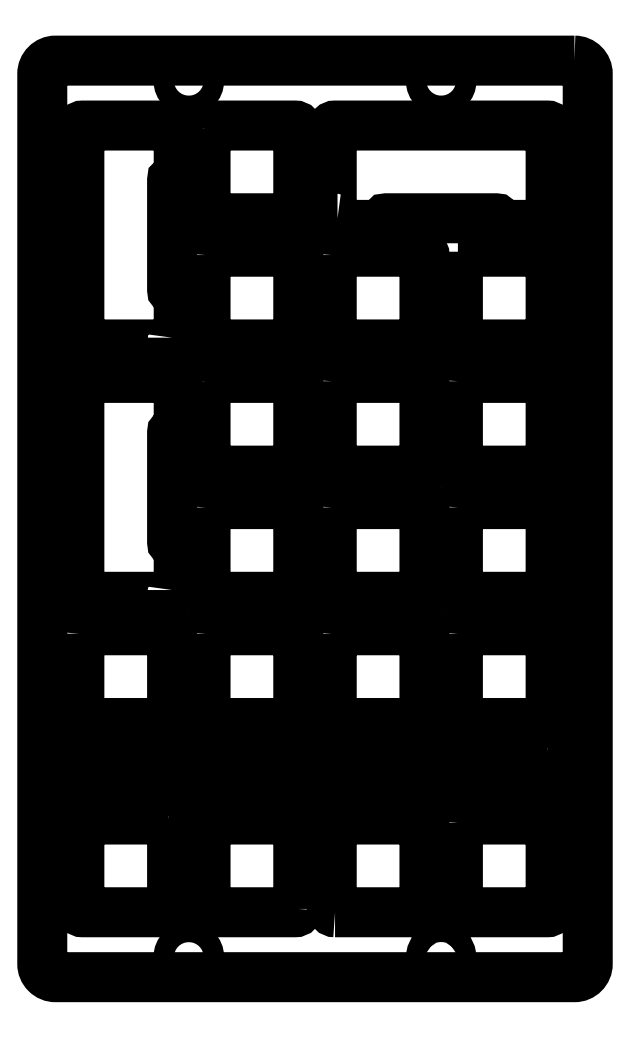
<metadata>
{"format":"dxf","ext":"dxf","renderer":"ezdxf+matplotlib","layout":"modelspace","background":"white","min_lineweight":24,"dpi":150}
</metadata>
<code>
0
SECTION
2
ENTITIES
0
LWPOLYLINE
8
0
90
8
70
1
43
0
10
39.17
20
9.8
42
-0.4142
10
41.17
20
7.8
10
41.17
20
-126.6
42
-0.4142
10
39.17
20
-128.6
10
-39.17
20
-128.6
42
-0.4142
10
-41.17
20
-126.6
10
-41.17
20
7.8
42
-0.4142
10
-39.17
20
9.8
0
LWPOLYLINE
8
0
90
24
70
1
43
0
10
-21.58
20
-70.12
42
-0.4142
10
-21.33
20
-69.88
10
-21.07
20
-69.88
42
0.4142
10
-20.58
20
-69.38
10
-20.58
20
-63.62
42
0.4142
10
-21.07
20
-63.12
10
-21.33
20
-63.12
42
-0.4142
10
-21.58
20
-62.88
10
-21.57
20
-46.38
42
-0.4142
10
-21.33
20
-46.13
10
-21.07
20
-46.12
42
0.4142
10
-20.58
20
-45.62
10
-20.58
20
-39.88
42
0.4142
10
-21.07
20
-39.38
10
-21.33
20
-39.38
42
-0.4142
10
-21.58
20
-39.13
10
-21.58
20
-38.6
42
0.4142
10
-22.07
20
-38.1
10
-35.08
20
-38.1
42
0.4142
10
-35.58
20
-38.6
10
-35.58
20
-70.65
42
0.4142
10
-35.08
20
-71.15
10
-22.07
20
-71.15
42
0.4142
10
-21.58
20
-70.65
0
LWPOLYLINE
8
0
90
24
70
1
43
0
10
-21.58
20
-32.03
42
-0.4142
10
-21.33
20
-31.78
10
-21.07
20
-31.78
42
0.4142
10
-20.58
20
-31.28
10
-20.58
20
-25.53
42
0.4142
10
-21.07
20
-25.03
10
-21.33
20
-25.02
42
-0.4142
10
-21.58
20
-24.77
10
-21.58
20
-8.275
42
-0.4142
10
-21.33
20
-8.025
10
-21.07
20
-8.025
42
0.4142
10
-20.58
20
-7.525
10
-20.58
20
-1.625
42
0.4142
10
-21.08
20
-1.125
10
-21.33
20
-1.125
42
-0.4142
10
-21.58
20
-0.875
10
-21.58
20
-0.5
42
0.4142
10
-22.07
20
0
10
-35.08
20
0
42
0.4142
10
-35.58
20
-0.5
10
-35.58
20
-32.55
42
0.4142
10
-35.08
20
-33.05
10
-22.07
20
-33.05
42
0.4142
10
-21.58
20
-32.55
0
LWPOLYLINE
8
0
90
24
70
1
43
0
10
3.4
20
-14
42
-0.4142
10
3.65
20
-14.25
10
3.65
20
-14.5
42
0.4142
10
4.15
20
-15
10
10.05
20
-15
42
0.4142
10
10.55
20
-14.5
10
10.55
20
-14.25
42
-0.4142
10
10.8
20
-14
10
27.3
20
-14
42
-0.4142
10
27.55
20
-14.25
10
27.55
20
-14.5
42
0.4142
10
28.05
20
-15
10
33.95
20
-15
42
0.4142
10
34.45
20
-14.5
10
34.45
20
-14.25
42
-0.4142
10
34.7
20
-14
10
35.08
20
-14
42
0.4142
10
35.58
20
-13.5
10
35.58
20
-0.5
42
0.4142
10
35.08
20
0
10
3.025
20
0
42
0.4142
10
2.525
20
-0.5
10
2.525
20
-13.5
42
0.4142
10
3.025
20
-14
0
LWPOLYLINE
8
0
90
8
70
1
43
0
10
-22.07
20
-104.8
10
-35.08
20
-104.8
42
0.4142
10
-35.58
20
-105.3
10
-35.58
20
-118.3
42
0.4142
10
-35.08
20
-118.8
10
-22.07
20
-118.8
42
0.4142
10
-21.58
20
-118.3
10
-21.58
20
-105.3
42
0.4142
0
LWPOLYLINE
8
0
90
8
70
1
43
0
10
-2.525
20
-118.3
10
-2.525
20
-105.3
42
0.4142
10
-3.025
20
-104.8
10
-16.03
20
-104.8
42
0.4142
10
-16.53
20
-105.3
10
-16.53
20
-118.3
42
0.4142
10
-16.03
20
-118.8
10
-3.025
20
-118.8
42
0.4142
0
LWPOLYLINE
8
0
90
8
70
1
43
0
10
3.025
20
-118.8
10
16.03
20
-118.8
42
0.4142
10
16.53
20
-118.3
10
16.53
20
-105.3
42
0.4142
10
16.03
20
-104.8
10
3.025
20
-104.8
42
0.4142
10
2.525
20
-105.3
10
2.525
20
-118.3
42
0.4142
0
LWPOLYLINE
8
0
90
8
70
1
43
0
10
21.58
20
-105.3
10
21.58
20
-118.3
42
0.4142
10
22.07
20
-118.8
10
35.08
20
-118.8
42
0.4142
10
35.58
20
-118.3
10
35.58
20
-105.3
42
0.4142
10
35.08
20
-104.8
10
22.07
20
-104.8
42
0.4142
0
LWPOLYLINE
8
0
90
8
70
1
43
0
10
-35.58
20
-76.7
10
-35.58
20
-89.7
42
0.4142
10
-35.08
20
-90.2
10
-22.07
20
-90.2
42
0.4142
10
-21.58
20
-89.7
10
-21.58
20
-76.7
42
0.4142
10
-22.07
20
-76.2
10
-35.08
20
-76.2
42
0.4142
0
CIRCLE
8
0
10
-19.05
20
6.75
30
0
40
1.55
210
0
220
-0
230
1
0
LWPOLYLINE
8
0
90
8
70
1
43
0
10
-16.53
20
-76.7
10
-16.53
20
-89.7
42
0.4142
10
-16.03
20
-90.2
10
-3.025
20
-90.2
42
0.4142
10
-2.525
20
-89.7
10
-2.525
20
-76.7
42
0.4142
10
-3.025
20
-76.2
10
-16.03
20
-76.2
42
0.4142
0
CIRCLE
8
0
10
-19.05
20
-125.5
30
0
40
1.55
210
0
220
-0
230
1
0
LWPOLYLINE
8
0
90
8
70
1
43
0
10
21.58
20
-38.6
10
21.58
20
-51.6
42
0.4142
10
22.07
20
-52.1
10
35.08
20
-52.1
42
0.4142
10
35.58
20
-51.6
10
35.58
20
-38.6
42
0.4142
10
35.08
20
-38.1
10
22.07
20
-38.1
42
0.4142
0
LWPOLYLINE
8
0
90
8
70
1
43
0
10
-16.53
20
-19.55
10
-16.53
20
-32.55
42
0.4142
10
-16.03
20
-33.05
10
-3.025
20
-33.05
42
0.4142
10
-2.525
20
-32.55
10
-2.525
20
-19.55
42
0.4142
10
-3.025
20
-19.05
10
-16.03
20
-19.05
42
0.4142
0
LWPOLYLINE
8
0
90
8
70
1
43
0
10
2.525
20
-19.55
10
2.525
20
-32.55
42
0.4142
10
3.025
20
-33.05
10
16.03
20
-33.05
42
0.4142
10
16.53
20
-32.55
10
16.53
20
-19.55
42
0.4142
10
16.03
20
-19.05
10
3.025
20
-19.05
42
0.4142
0
LWPOLYLINE
8
0
90
7
70
1
43
0
10
21.58
20
-19.05
10
21.58
20
-32.55
42
0.4142
10
22.07
20
-33.05
10
35.08
20
-33.05
42
0.4142
10
35.58
20
-32.55
10
35.58
20
-19.55
42
0.4142
10
35.08
20
-19.05
0
LWPOLYLINE
8
0
90
8
70
1
43
0
10
-16.53
20
-0.5
10
-16.53
20
-13.5
42
0.4142
10
-16.03
20
-14
10
-3.025
20
-14
42
0.4142
10
-2.525
20
-13.5
10
-2.525
20
-0.5
42
0.4142
10
-3.025
20
0
10
-16.03
20
-1.388e-16
42
0.4142
0
CIRCLE
8
0
10
19.05
20
6.75
30
0
40
1.55
210
0
220
-0
230
1
0
CIRCLE
8
0
10
19.05
20
-125.5
30
0
40
1.525
210
0
220
-0
230
1
0
LWPOLYLINE
8
0
90
8
70
1
43
0
10
2.525
20
-76.7
10
2.525
20
-89.7
42
0.4142
10
3.025
20
-90.2
10
16.03
20
-90.2
42
0.4142
10
16.53
20
-89.7
10
16.53
20
-76.7
42
0.4142
10
16.03
20
-76.2
10
3.025
20
-76.2
42
0.4142
0
LWPOLYLINE
8
0
90
8
70
1
43
0
10
35.08
20
-94.49
10
-35.08
20
-94.49
42
0.4142
10
-35.58
20
-94.99
10
-35.58
20
-99.99
42
0.4142
10
-35.08
20
-100.5
10
35.08
20
-100.5
42
0.4142
10
35.58
20
-99.99
10
35.58
20
-94.99
42
0.4142
0
LWPOLYLINE
8
0
90
8
70
1
43
0
10
21.58
20
-76.7
10
21.58
20
-89.7
42
0.4142
10
22.07
20
-90.2
10
35.08
20
-90.2
42
0.4142
10
35.58
20
-89.7
10
35.58
20
-76.7
42
0.4142
10
35.08
20
-76.2
10
22.07
20
-76.2
42
0.4142
0
LWPOLYLINE
8
0
90
8
70
1
43
0
10
-16.53
20
-57.65
10
-16.53
20
-70.65
42
0.4142
10
-16.03
20
-71.15
10
-3.025
20
-71.15
42
0.4142
10
-2.525
20
-70.65
10
-2.525
20
-57.65
42
0.4142
10
-3.025
20
-57.15
10
-16.03
20
-57.15
42
0.4142
0
LWPOLYLINE
8
0
90
8
70
1
43
0
10
2.525
20
-57.65
10
2.525
20
-70.65
42
0.4142
10
3.025
20
-71.15
10
16.03
20
-71.15
42
0.4142
10
16.53
20
-70.65
10
16.53
20
-57.65
42
0.4142
10
16.03
20
-57.15
10
3.025
20
-57.15
42
0.4142
0
LWPOLYLINE
8
0
90
8
70
1
43
0
10
21.58
20
-57.65
10
21.58
20
-70.65
42
0.4142
10
22.07
20
-71.15
10
35.08
20
-71.15
42
0.4142
10
35.58
20
-70.65
10
35.58
20
-57.65
42
0.4142
10
35.08
20
-57.15
10
22.07
20
-57.15
42
0.4142
0
LWPOLYLINE
8
0
90
8
70
1
43
0
10
-16.53
20
-38.6
10
-16.53
20
-51.6
42
0.4142
10
-16.03
20
-52.1
10
-3.025
20
-52.1
42
0.4142
10
-2.525
20
-51.6
10
-2.525
20
-38.6
42
0.4142
10
-3.025
20
-38.1
10
-16.03
20
-38.1
42
0.4142
0
LWPOLYLINE
8
0
90
8
70
1
43
0
10
2.525
20
-38.6
10
2.525
20
-51.6
42
0.4142
10
3.025
20
-52.1
10
16.03
20
-52.1
42
0.4142
10
16.53
20
-51.6
10
16.53
20
-38.6
42
0.4142
10
16.03
20
-38.1
10
3.025
20
-38.1
42
0.4142
0
ENDSEC
0
EOF

</code>
